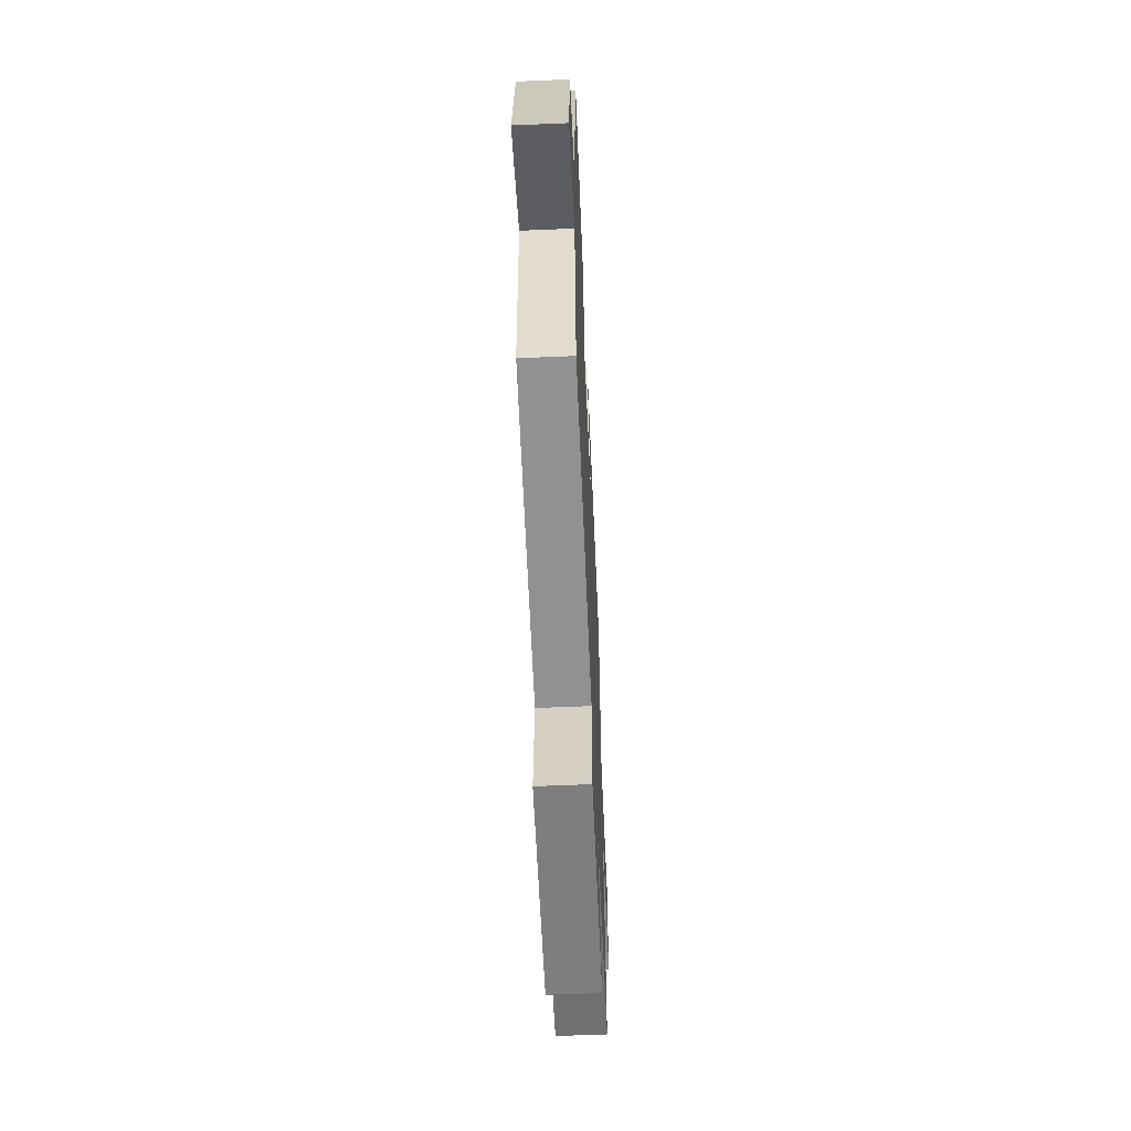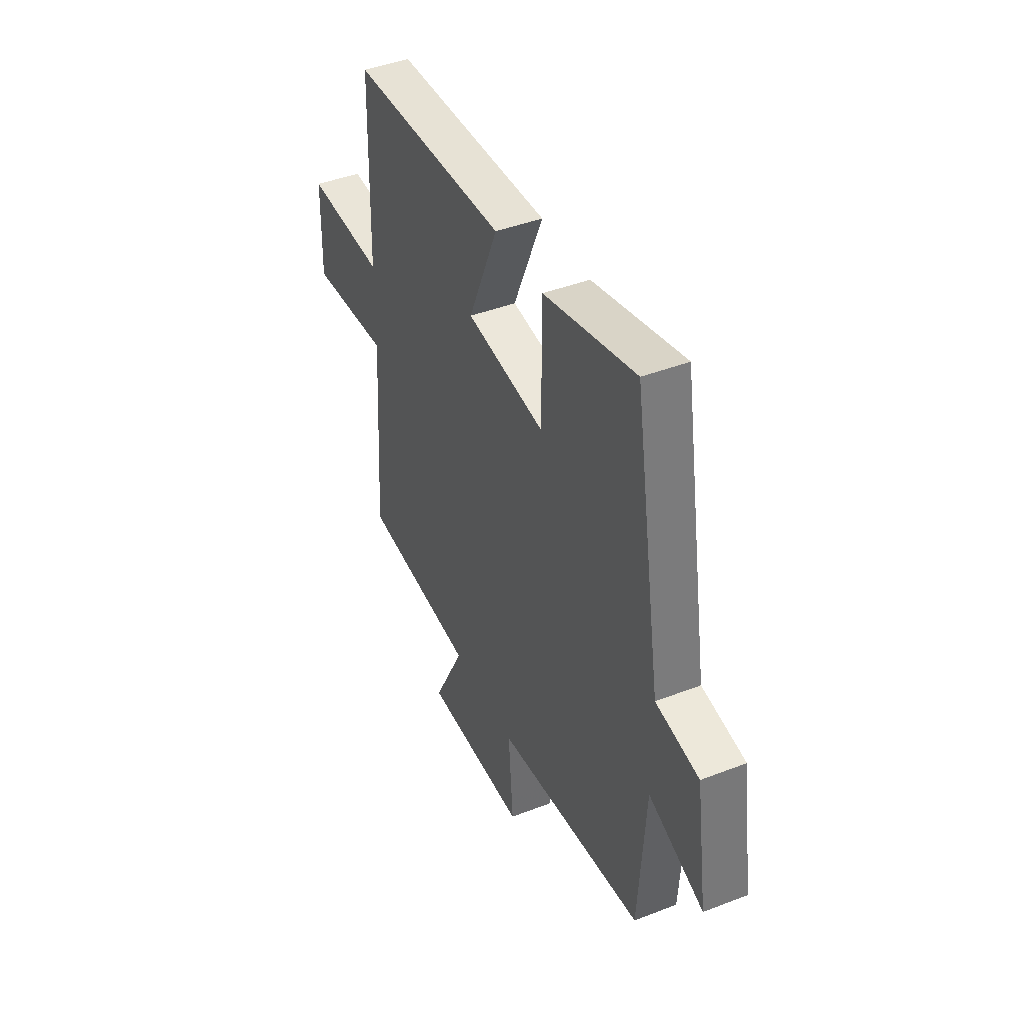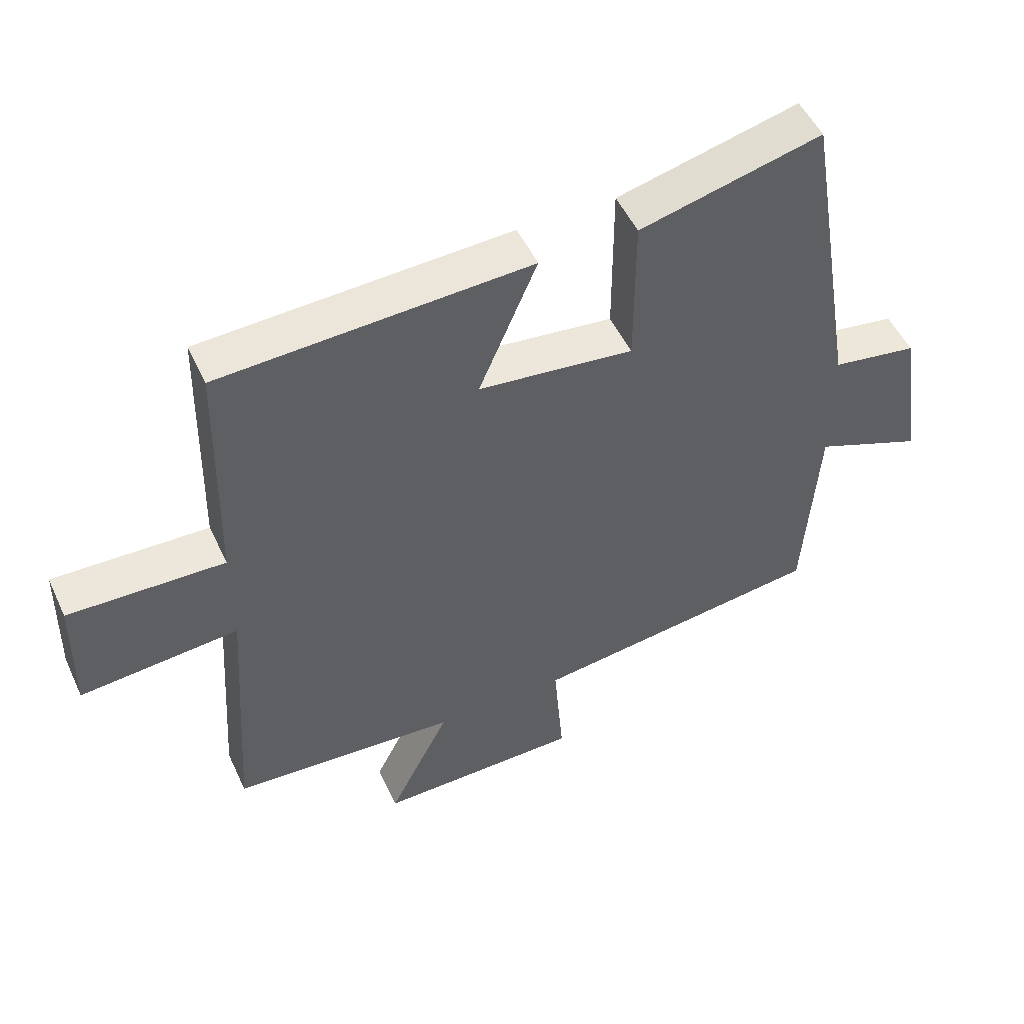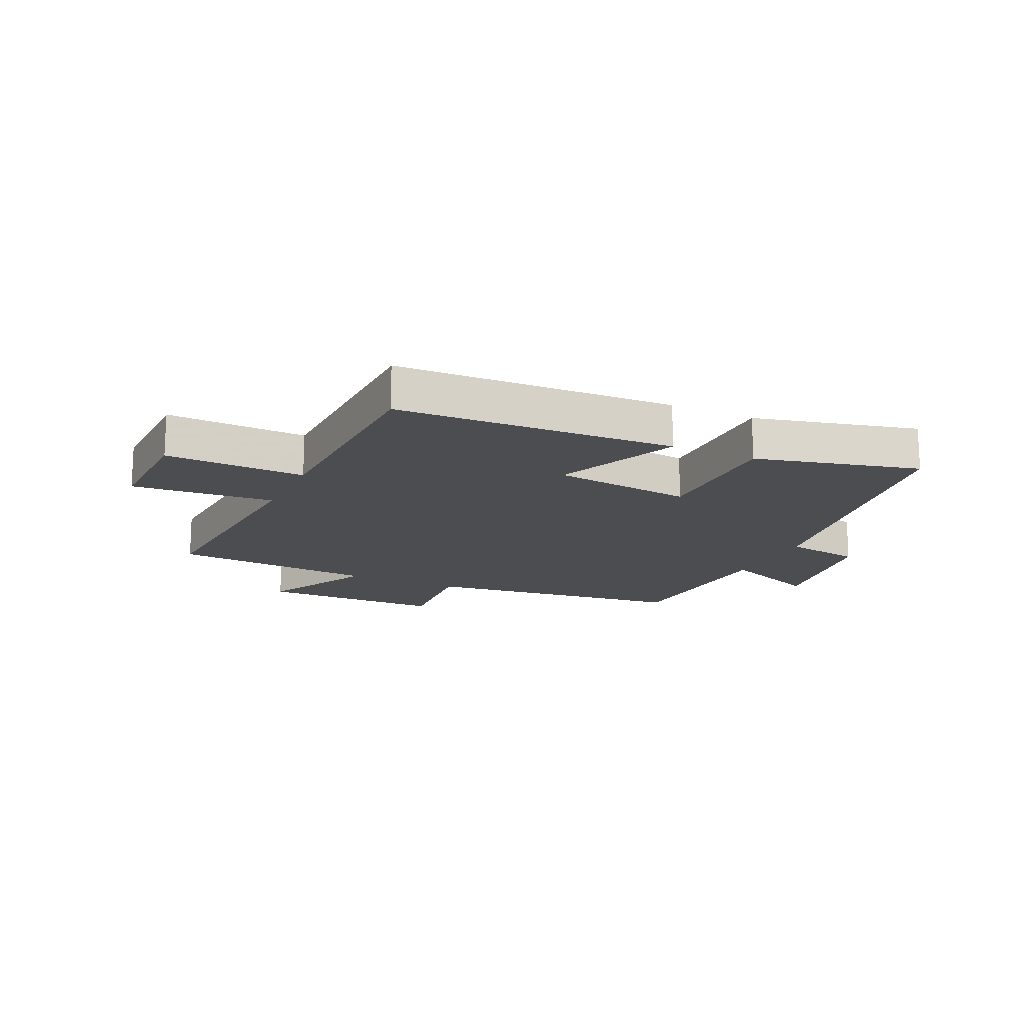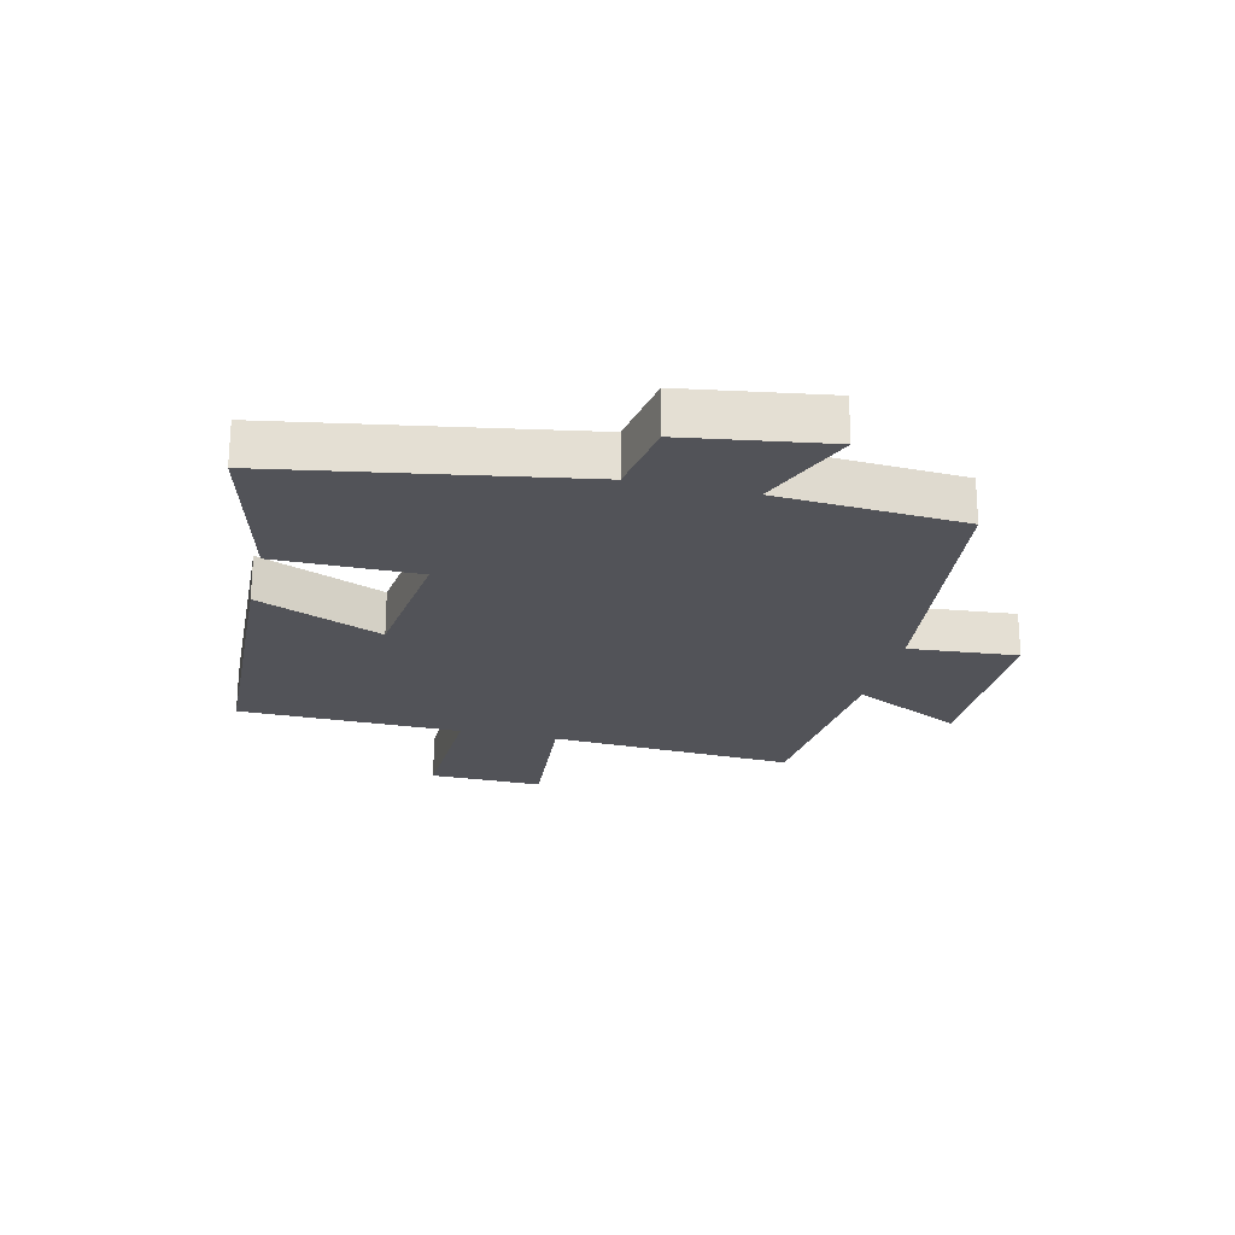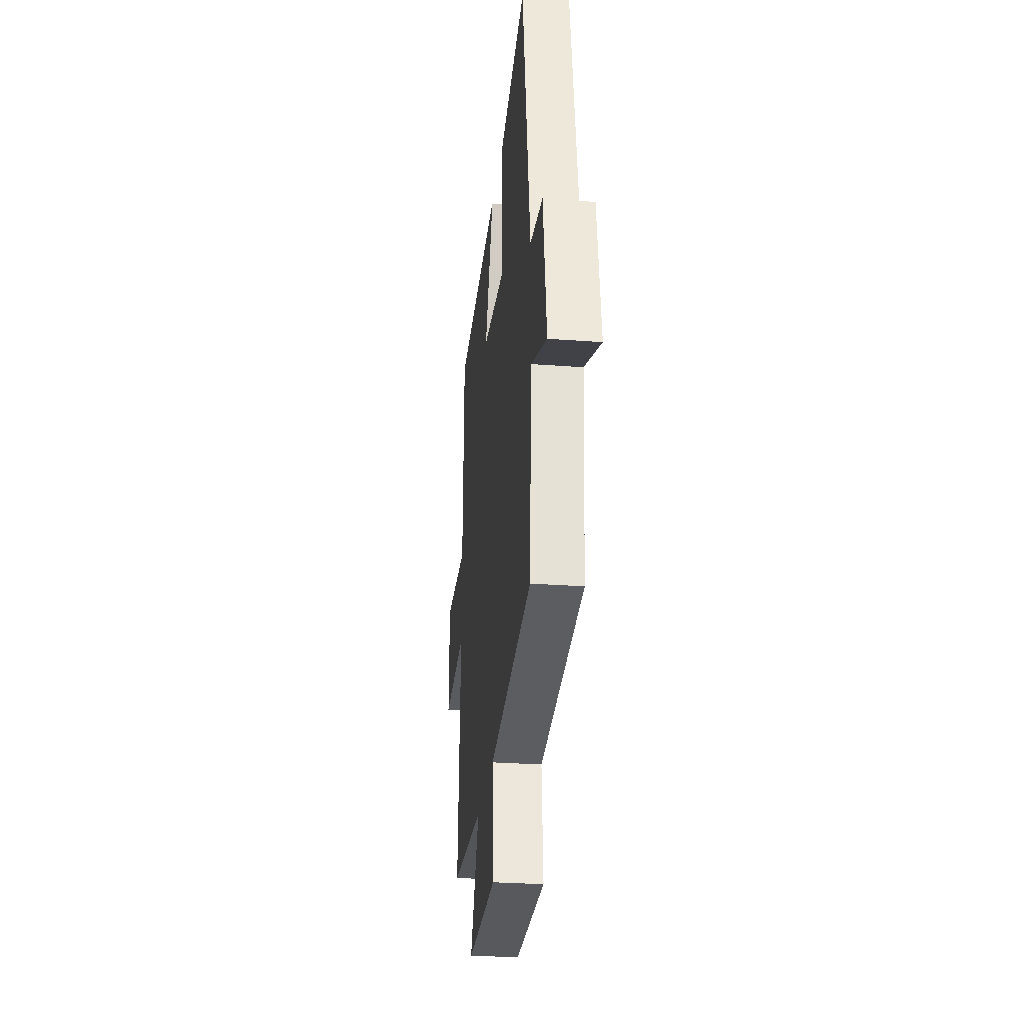
<metadata>
{"format":"obj","ext":"obj","renderer":"f3d","projection":"perspective","resolution":1024,"background":"white","views":[{"elev":-58.7,"azim":92.5,"up":"+Z"},{"elev":43.3,"azim":65.4,"up":"+Z"},{"elev":50.9,"azim":-24.5,"up":"+Z"},{"elev":-16.2,"azim":-25.1,"up":"+Y"},{"elev":-22.7,"azim":76.5,"up":"+Y"},{"elev":-28.4,"azim":83.6,"up":"+Z"}]}
</metadata>
<code>
v -0.492 0.07 0.478
v -0.015 0.07 0.5
v -0.105 0.07 0.288
v 0.135 0.07 0.26
v 0.135 0.07 0.5
v 0.415 0.07 0.57
v 0.5 0.07 0.066
v 0.632 0.07 0.045
v 0.668 0.07 -0.195
v 0.5 0.07 -0.128
v 0.479 0.07 -0.442
v 0.026 0.07 -0.5
v 0.041 0.07 -0.684
v -0.273 0.07 -0.688
v -0.178 0.07 -0.5
v -0.527 0.07 -0.476
v -0.5 0.07 -0.062
v -0.744 0.07 -0.083
v -0.74 0.07 0.109
v -0.5 0.07 0.102
v -0.492 0 0.478
v -0.015 0 0.5
v -0.105 0 0.288
v 0.135 0 0.26
v 0.135 0 0.5
v 0.415 0 0.57
v 0.5 0 0.066
v 0.632 0 0.045
v 0.668 0 -0.195
v 0.5 0 -0.128
v 0.479 0 -0.442
v 0.026 0 -0.5
v 0.041 0 -0.684
v -0.273 0 -0.688
v -0.178 0 -0.5
v -0.527 0 -0.476
v -0.5 0 -0.062
v -0.744 0 -0.083
v -0.74 0 0.109
v -0.5 0 0.102
f 17 18 19 20
f 1 2 3
f 20 1 3
f 17 20 3
f 17 3 4
f 16 17 4
f 15 16 4
f 12 13 14 15
f 12 15 4
f 11 12 4
f 10 11 4
f 7 8 9 10
f 6 7 10
f 5 6 10
f 4 5 10
f 40 39 38 37
f 23 22 21
f 23 21 40
f 23 40 37
f 24 23 37
f 24 37 36
f 24 36 35
f 35 34 33 32
f 24 35 32
f 24 32 31
f 24 31 30
f 30 29 28 27
f 30 27 26
f 30 26 25
f 30 25 24
f 1 21 22 2
f 2 22 23 3
f 3 23 24 4
f 4 24 25 5
f 5 25 26 6
f 6 26 27 7
f 7 27 28 8
f 8 28 29 9
f 9 29 30 10
f 10 30 31 11
f 11 31 32 12
f 12 32 33 13
f 13 33 34 14
f 14 34 35 15
f 15 35 36 16
f 16 36 37 17
f 17 37 38 18
f 18 38 39 19
f 19 39 40 20
f 20 40 21 1

</code>
